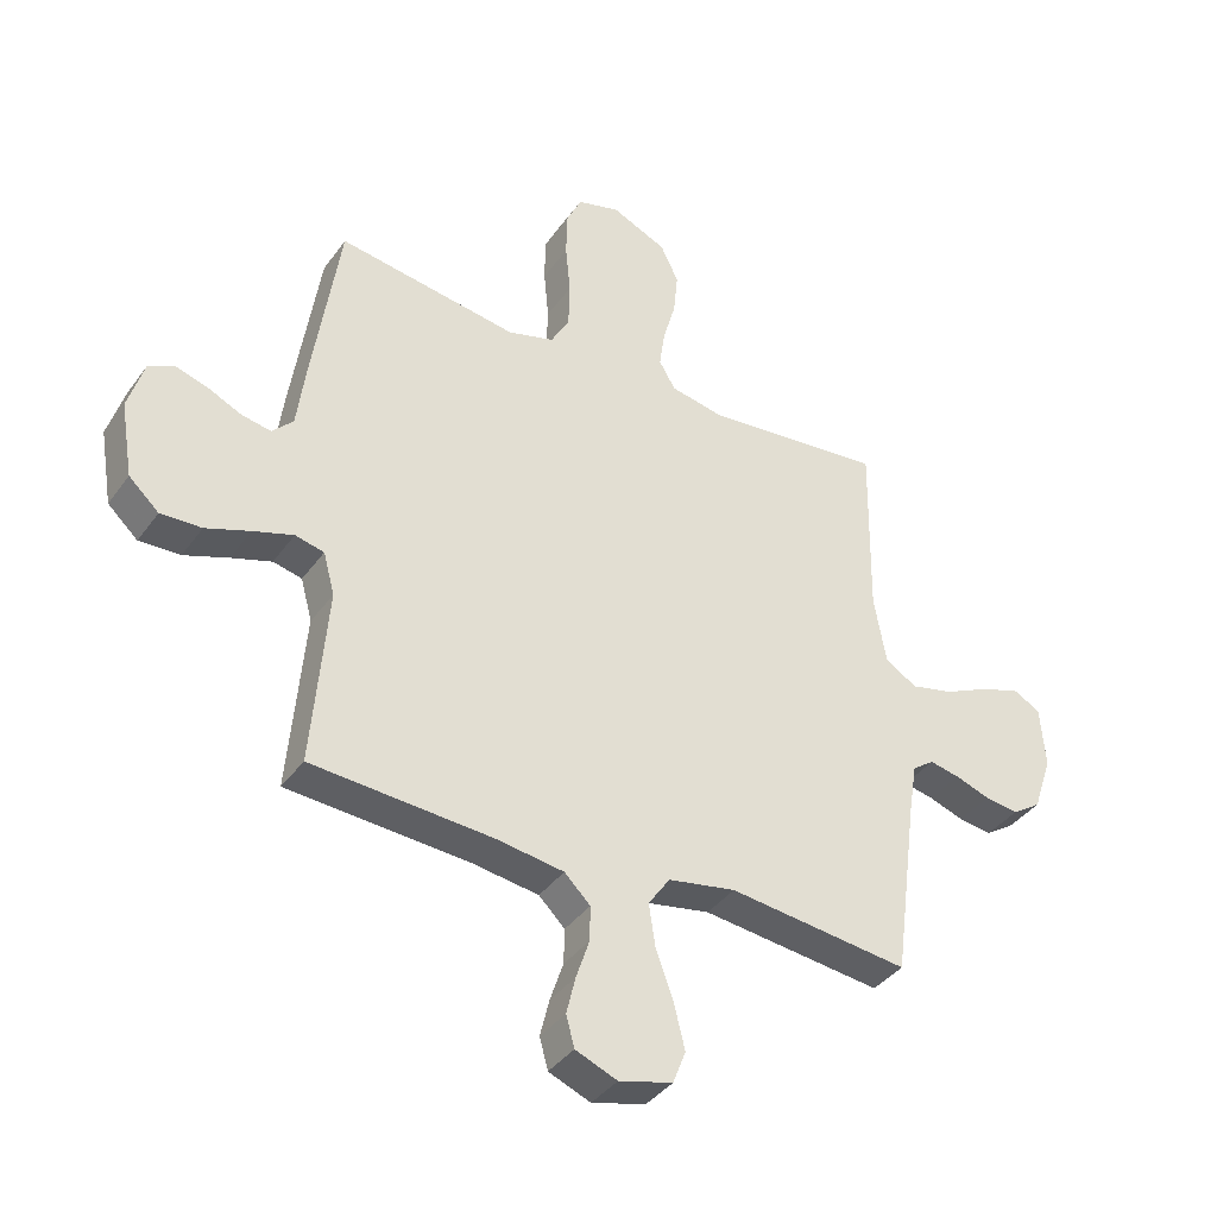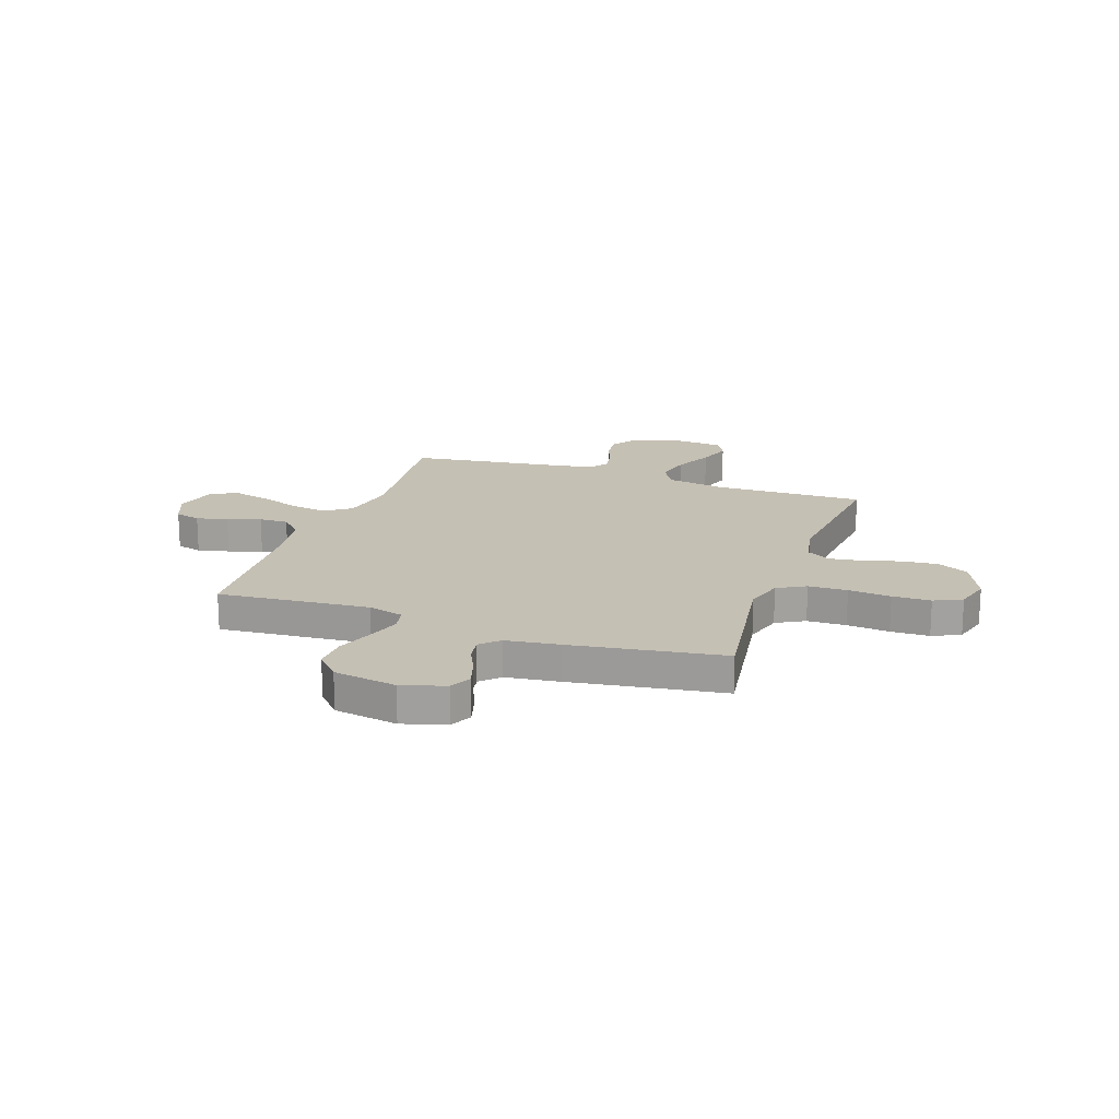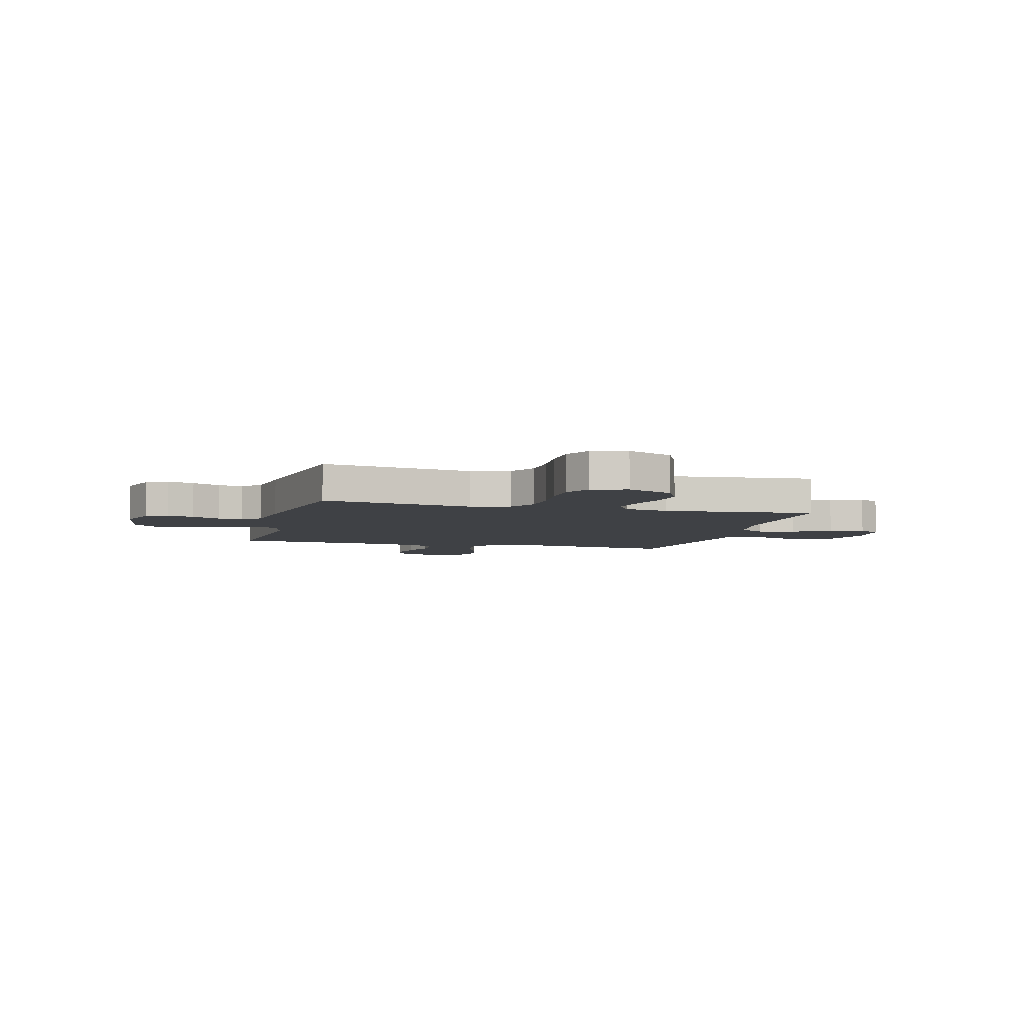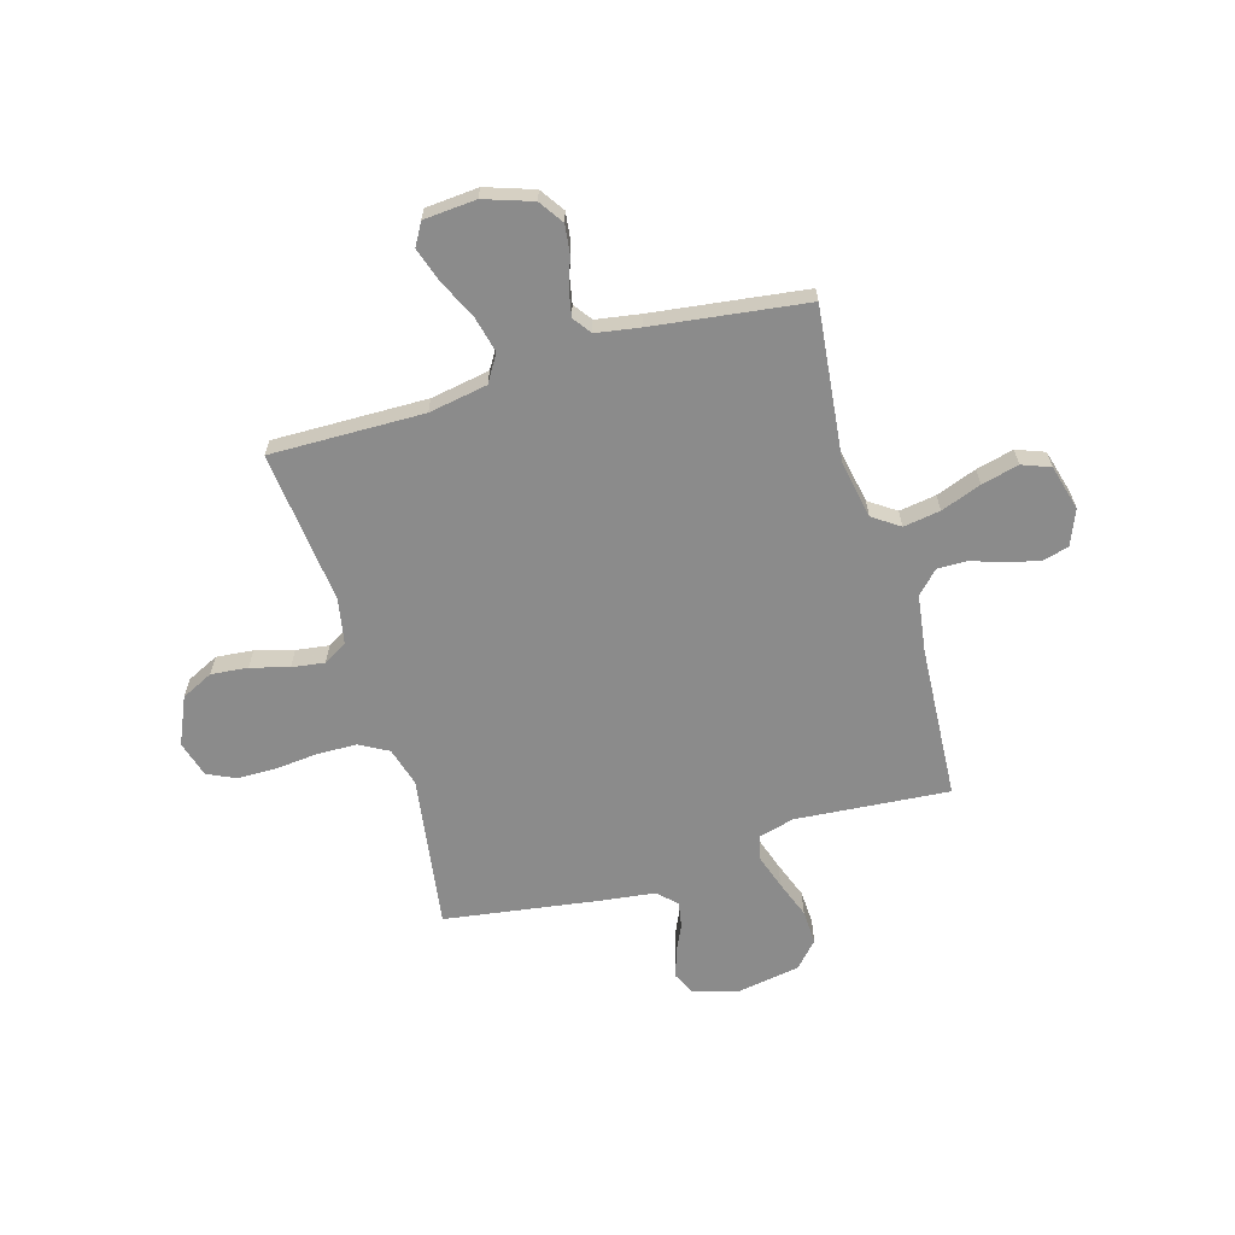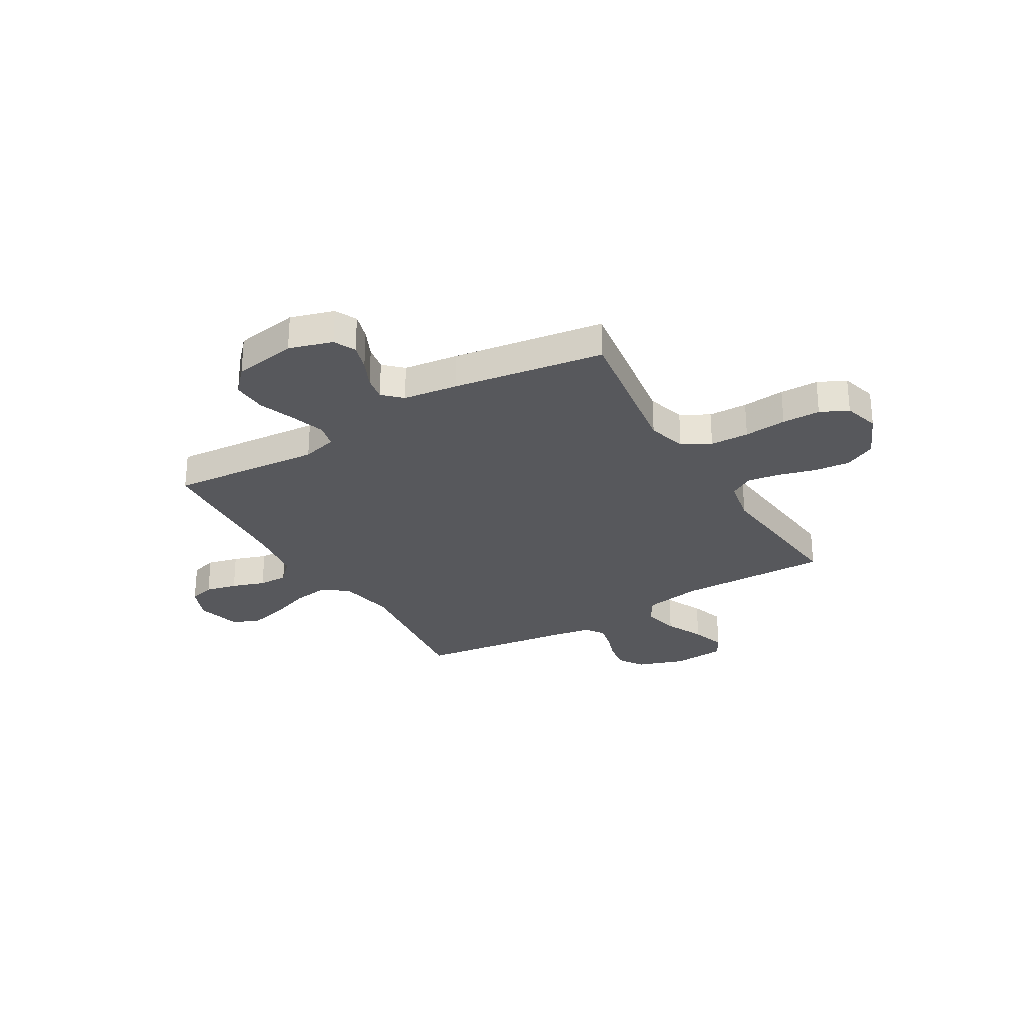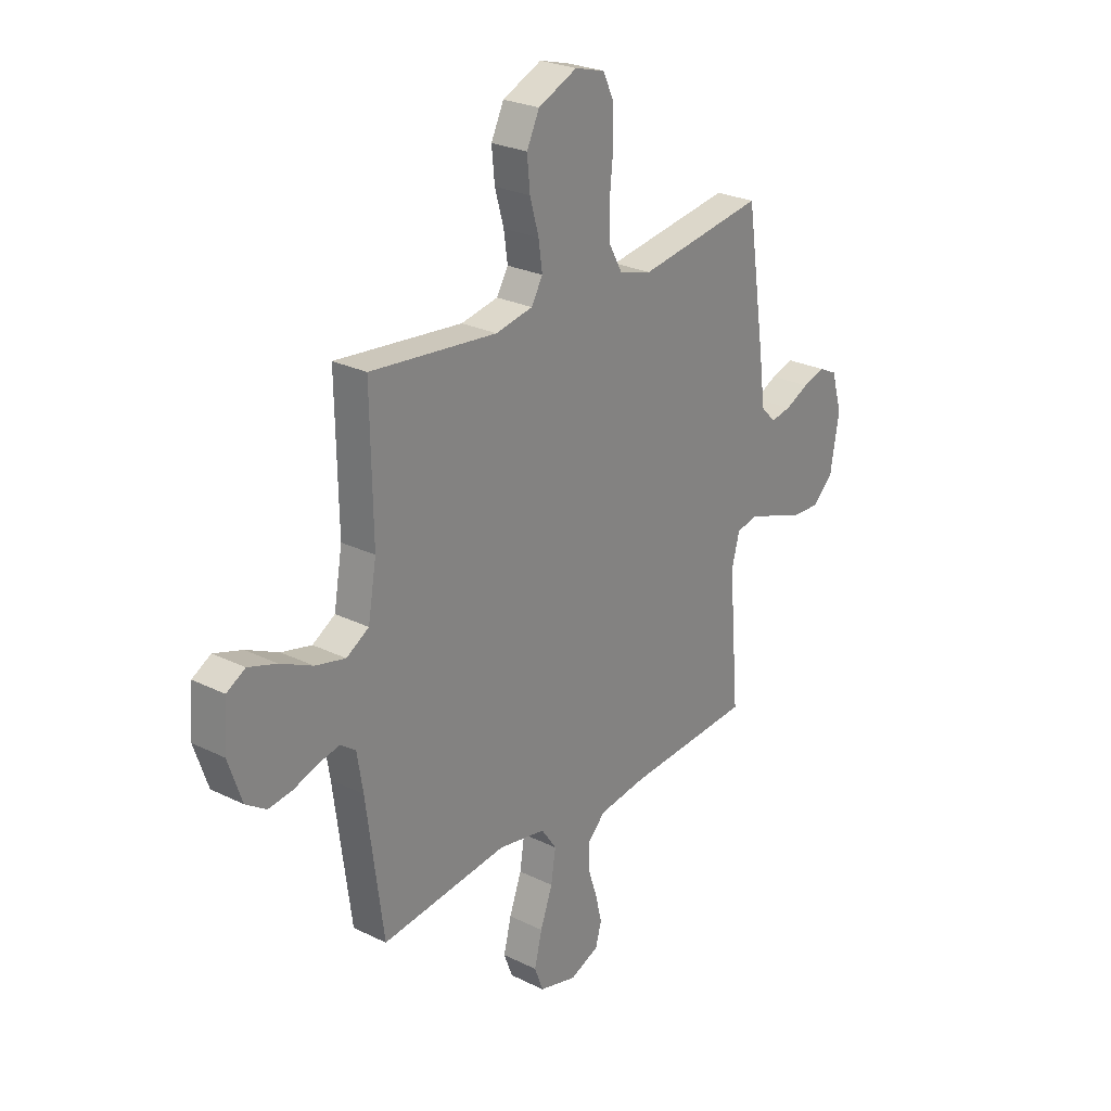
<metadata>
{"format":"obj","ext":"obj","renderer":"f3d","projection":"perspective","resolution":1024,"background":"white","views":[{"elev":-38.6,"azim":-31.8,"up":"+Z"},{"elev":18.2,"azim":-70.8,"up":"+Y"},{"elev":-5.3,"azim":-15.0,"up":"+Y"},{"elev":-63.9,"azim":106.4,"up":"+Y"},{"elev":-28.5,"azim":-59.4,"up":"+Y"},{"elev":25.9,"azim":128.0,"up":"+Z"}]}
</metadata>
<code>
v 0.5 0.07 -0.5
v 0.2 0.07 -0.466
v 0.088 0.07 -0.487
v 0.052 0.07 -0.539
v 0.063 0.07 -0.611
v 0.092 0.07 -0.69
v 0.11 0.07 -0.763
v 0.089 0.07 -0.818
v 0 0.07 -0.842
v -0.069 0.07 -0.814
v -0.083 0.07 -0.763
v -0.068 0.07 -0.701
v -0.046 0.07 -0.635
v -0.045 0.07 -0.577
v -0.088 0.07 -0.535
v -0.2 0.07 -0.519
v -0.5 0.07 -0.5
v -0.475 0.07 -0.2
v -0.494 0.07 -0.13
v -0.542 0.07 -0.119
v -0.609 0.07 -0.141
v -0.682 0.07 -0.168
v -0.75 0.07 -0.171
v -0.8 0.07 -0.125
v -0.821 0.07 0
v -0.795 0.07 0.086
v -0.752 0.07 0.107
v -0.699 0.07 0.091
v -0.643 0.07 0.065
v -0.594 0.07 0.056
v -0.559 0.07 0.092
v -0.545 0.07 0.2
v -0.5 0.07 0.5
v -0.2 0.07 0.455
v -0.123 0.07 0.477
v -0.092 0.07 0.533
v -0.09 0.07 0.61
v -0.098 0.07 0.694
v -0.097 0.07 0.77
v -0.071 0.07 0.825
v 0 0.07 0.845
v 0.092 0.07 0.804
v 0.122 0.07 0.742
v 0.115 0.07 0.67
v 0.094 0.07 0.596
v 0.085 0.07 0.532
v 0.112 0.07 0.486
v 0.2 0.07 0.469
v 0.5 0.07 0.5
v 0.495 0.07 0.2
v 0.515 0.07 0.085
v 0.568 0.07 0.053
v 0.639 0.07 0.07
v 0.715 0.07 0.106
v 0.782 0.07 0.128
v 0.826 0.07 0.103
v 0.834 0.07 0
v 0.802 0.07 -0.094
v 0.754 0.07 -0.126
v 0.698 0.07 -0.119
v 0.64 0.07 -0.099
v 0.59 0.07 -0.089
v 0.554 0.07 -0.115
v 0.54 0.07 -0.2
v 0.5 0 -0.5
v 0.2 0 -0.466
v 0.088 0 -0.487
v 0.052 0 -0.539
v 0.063 0 -0.611
v 0.092 0 -0.69
v 0.11 0 -0.763
v 0.089 0 -0.818
v 0 0 -0.842
v -0.069 0 -0.814
v -0.083 0 -0.763
v -0.068 0 -0.701
v -0.046 0 -0.635
v -0.045 0 -0.577
v -0.088 0 -0.535
v -0.2 0 -0.519
v -0.5 0 -0.5
v -0.475 0 -0.2
v -0.494 0 -0.13
v -0.542 0 -0.119
v -0.609 0 -0.141
v -0.682 0 -0.168
v -0.75 0 -0.171
v -0.8 0 -0.125
v -0.821 0 0
v -0.795 0 0.086
v -0.752 0 0.107
v -0.699 0 0.091
v -0.643 0 0.065
v -0.594 0 0.056
v -0.559 0 0.092
v -0.545 0 0.2
v -0.5 0 0.5
v -0.2 0 0.455
v -0.123 0 0.477
v -0.092 0 0.533
v -0.09 0 0.61
v -0.098 0 0.694
v -0.097 0 0.77
v -0.071 0 0.825
v 0 0 0.845
v 0.092 0 0.804
v 0.122 0 0.742
v 0.115 0 0.67
v 0.094 0 0.596
v 0.085 0 0.532
v 0.112 0 0.486
v 0.2 0 0.469
v 0.5 0 0.5
v 0.495 0 0.2
v 0.515 0 0.085
v 0.568 0 0.053
v 0.639 0 0.07
v 0.715 0 0.106
v 0.782 0 0.128
v 0.826 0 0.103
v 0.834 0 0
v 0.802 0 -0.094
v 0.754 0 -0.126
v 0.698 0 -0.119
v 0.64 0 -0.099
v 0.59 0 -0.089
v 0.554 0 -0.115
v 0.54 0 -0.2
f 59 60 61
f 58 59 61
f 57 58 61
f 56 57 61
f 55 56 61
f 54 55 61
f 53 54 61
f 52 53 61 62
f 51 52 62 63
f 48 49 50
f 47 48 50 51
f 43 44 45
f 42 43 45
f 41 42 45
f 40 41 45
f 39 40 45
f 38 39 45
f 37 38 45
f 36 37 45 46
f 35 36 46 47
f 31 32 33 34
f 51 63 64
f 47 51 64
f 35 47 64
f 34 35 64
f 31 34 64
f 30 31 64
f 27 28 29
f 26 27 29
f 25 26 29
f 24 25 29
f 23 24 29
f 22 23 29
f 21 22 29
f 16 17 18
f 15 16 18 19
f 14 15 19
f 11 12 13
f 10 11 13
f 9 10 13
f 8 9 13
f 7 8 13
f 6 7 13
f 5 6 13
f 4 5 13 14
f 3 4 14 19
f 64 1 2
f 30 64 2
f 29 30 2
f 20 21 29
f 19 20 29
f 2 3 19 29
f 125 124 123
f 125 123 122
f 125 122 121
f 125 121 120
f 125 120 119
f 125 119 118
f 125 118 117
f 126 125 117 116
f 127 126 116 115
f 114 113 112
f 115 114 112 111
f 109 108 107
f 109 107 106
f 109 106 105
f 109 105 104
f 109 104 103
f 109 103 102
f 109 102 101
f 110 109 101 100
f 111 110 100 99
f 98 97 96 95
f 128 127 115
f 128 115 111
f 128 111 99
f 128 99 98
f 128 98 95
f 128 95 94
f 93 92 91
f 93 91 90
f 93 90 89
f 93 89 88
f 93 88 87
f 93 87 86
f 93 86 85
f 82 81 80
f 83 82 80 79
f 83 79 78
f 77 76 75
f 77 75 74
f 77 74 73
f 77 73 72
f 77 72 71
f 77 71 70
f 77 70 69
f 78 77 69 68
f 83 78 68 67
f 66 65 128
f 66 128 94
f 66 94 93
f 93 85 84
f 93 84 83
f 93 83 67 66
f 1 65 66 2
f 2 66 67 3
f 3 67 68 4
f 4 68 69 5
f 5 69 70 6
f 6 70 71 7
f 7 71 72 8
f 8 72 73 9
f 9 73 74 10
f 10 74 75 11
f 11 75 76 12
f 12 76 77 13
f 13 77 78 14
f 14 78 79 15
f 15 79 80 16
f 16 80 81 17
f 17 81 82 18
f 18 82 83 19
f 19 83 84 20
f 20 84 85 21
f 21 85 86 22
f 22 86 87 23
f 23 87 88 24
f 24 88 89 25
f 25 89 90 26
f 26 90 91 27
f 27 91 92 28
f 28 92 93 29
f 29 93 94 30
f 30 94 95 31
f 31 95 96 32
f 32 96 97 33
f 33 97 98 34
f 34 98 99 35
f 35 99 100 36
f 36 100 101 37
f 37 101 102 38
f 38 102 103 39
f 39 103 104 40
f 40 104 105 41
f 41 105 106 42
f 42 106 107 43
f 43 107 108 44
f 44 108 109 45
f 45 109 110 46
f 46 110 111 47
f 47 111 112 48
f 48 112 113 49
f 49 113 114 50
f 50 114 115 51
f 51 115 116 52
f 52 116 117 53
f 53 117 118 54
f 54 118 119 55
f 55 119 120 56
f 56 120 121 57
f 57 121 122 58
f 58 122 123 59
f 59 123 124 60
f 60 124 125 61
f 61 125 126 62
f 62 126 127 63
f 63 127 128 64
f 64 128 65 1

</code>
